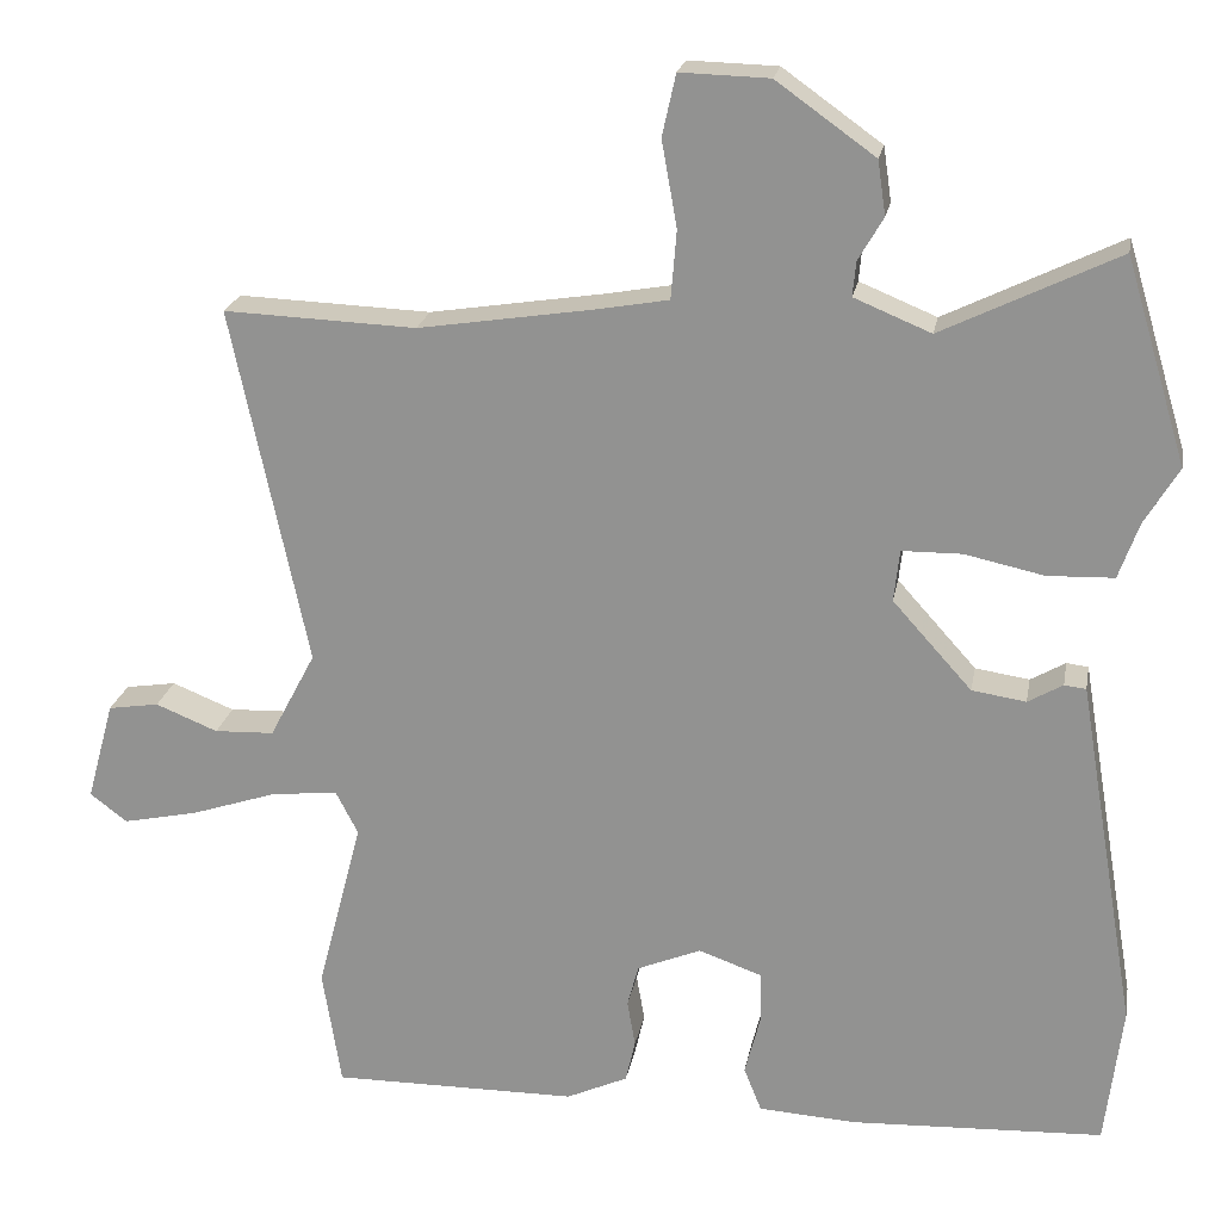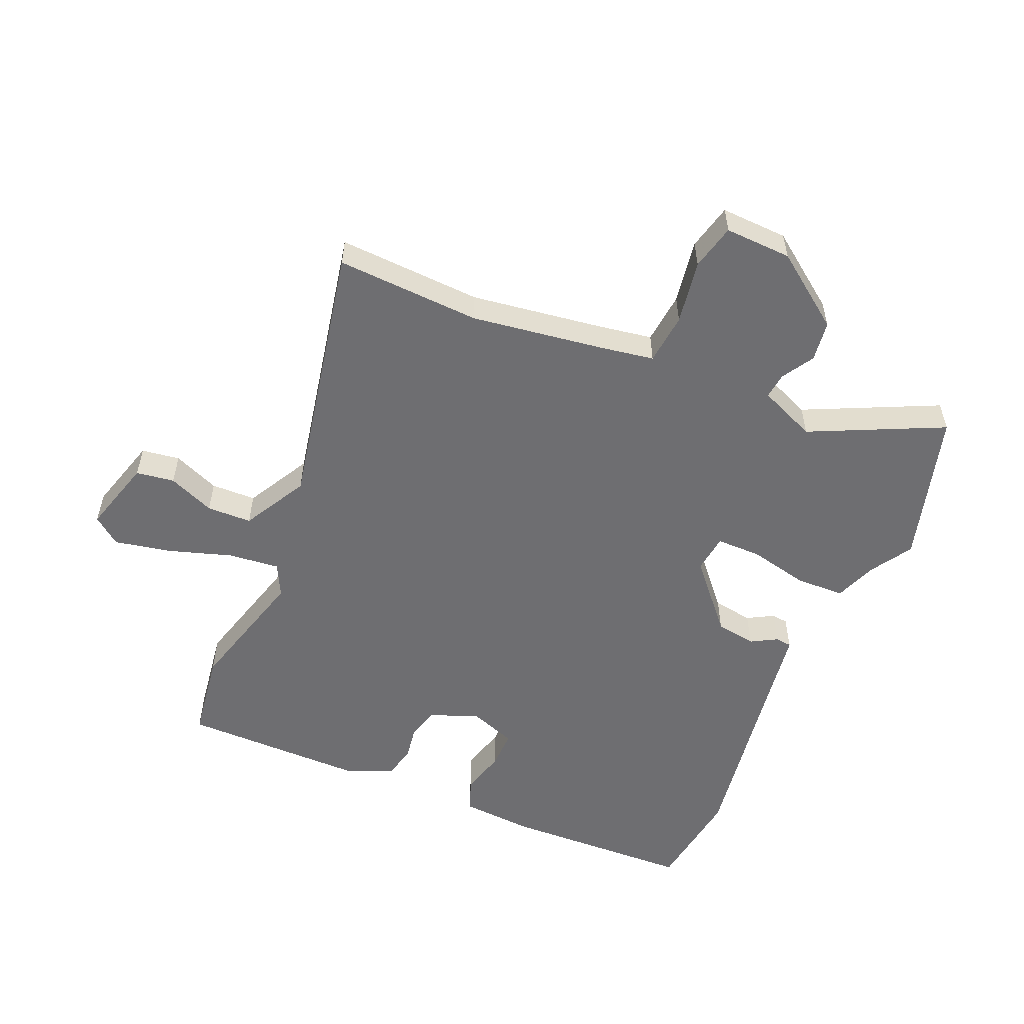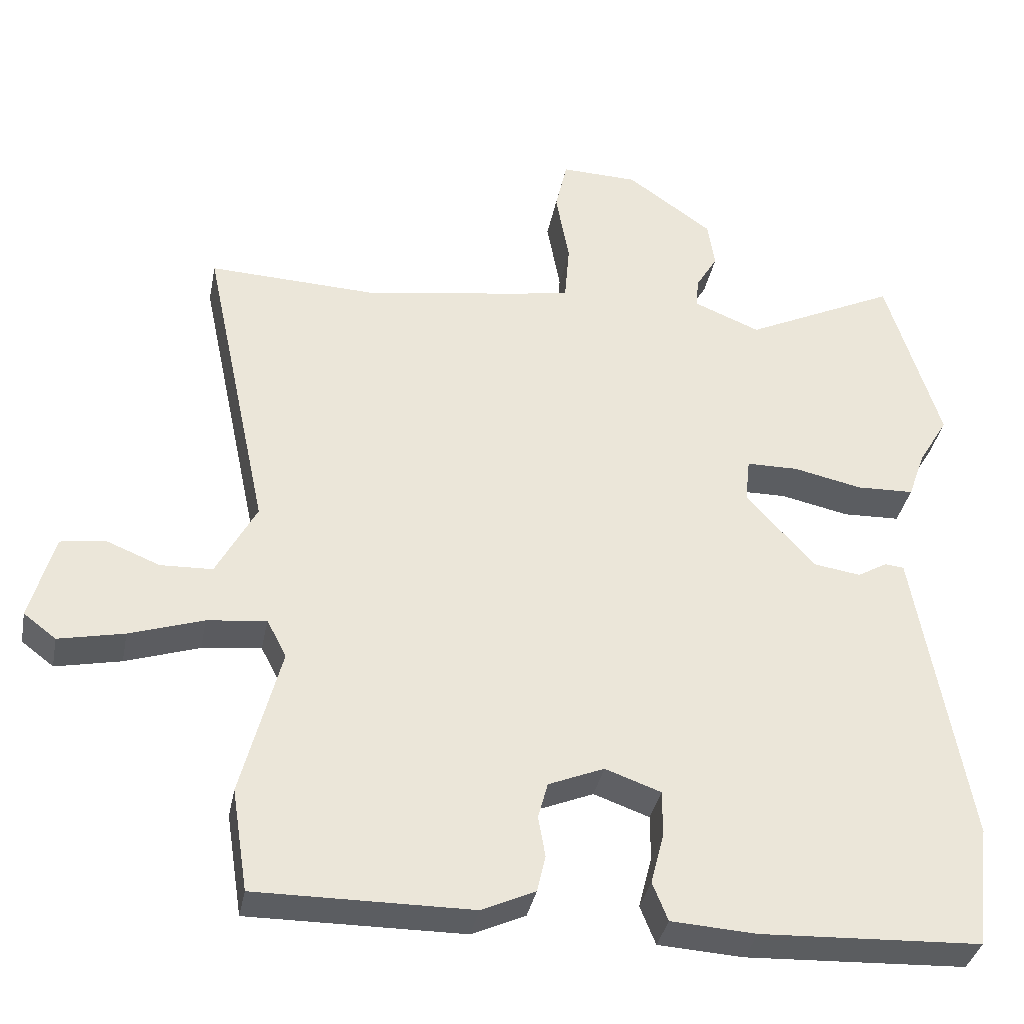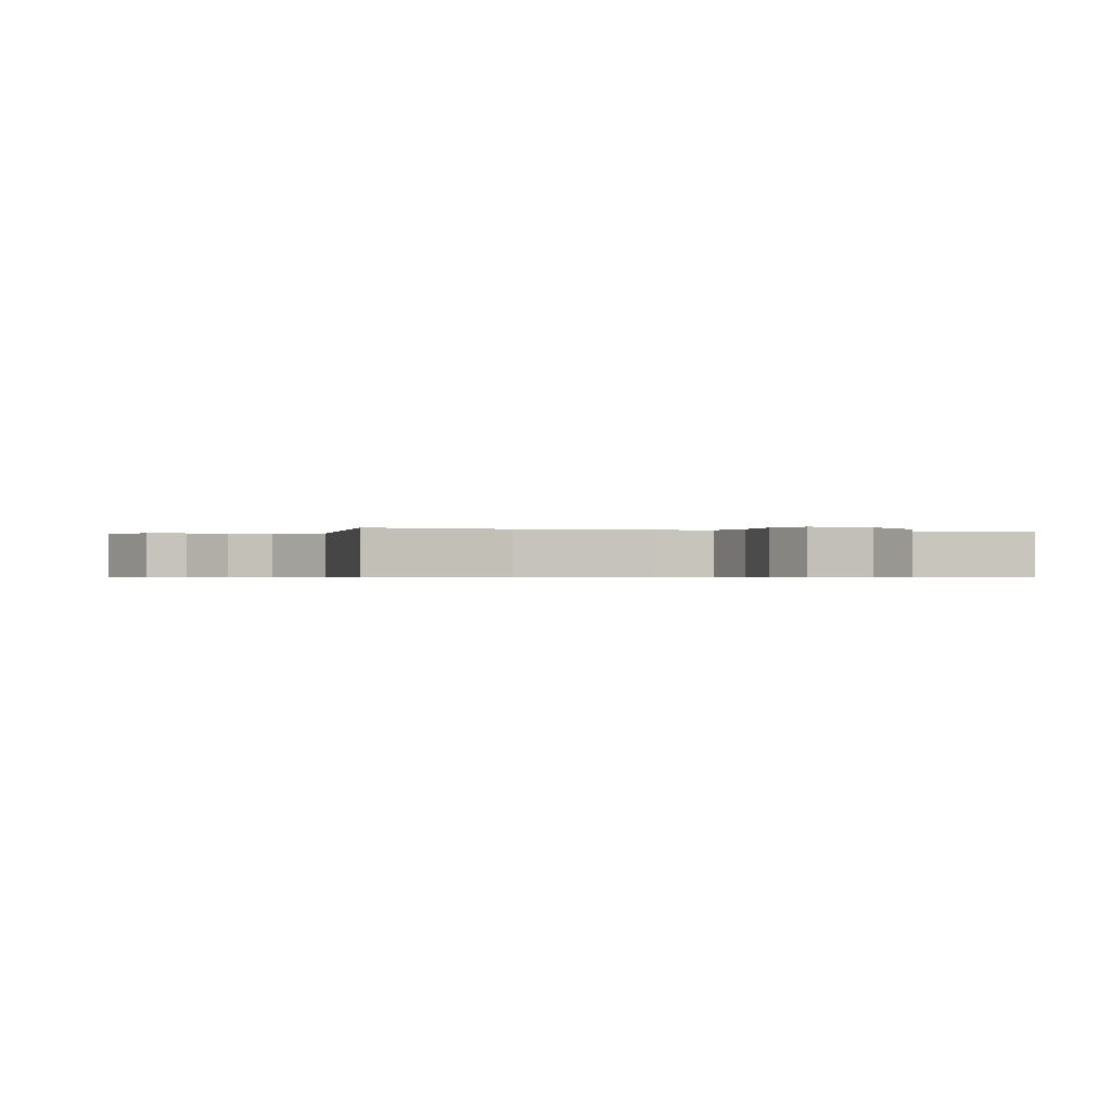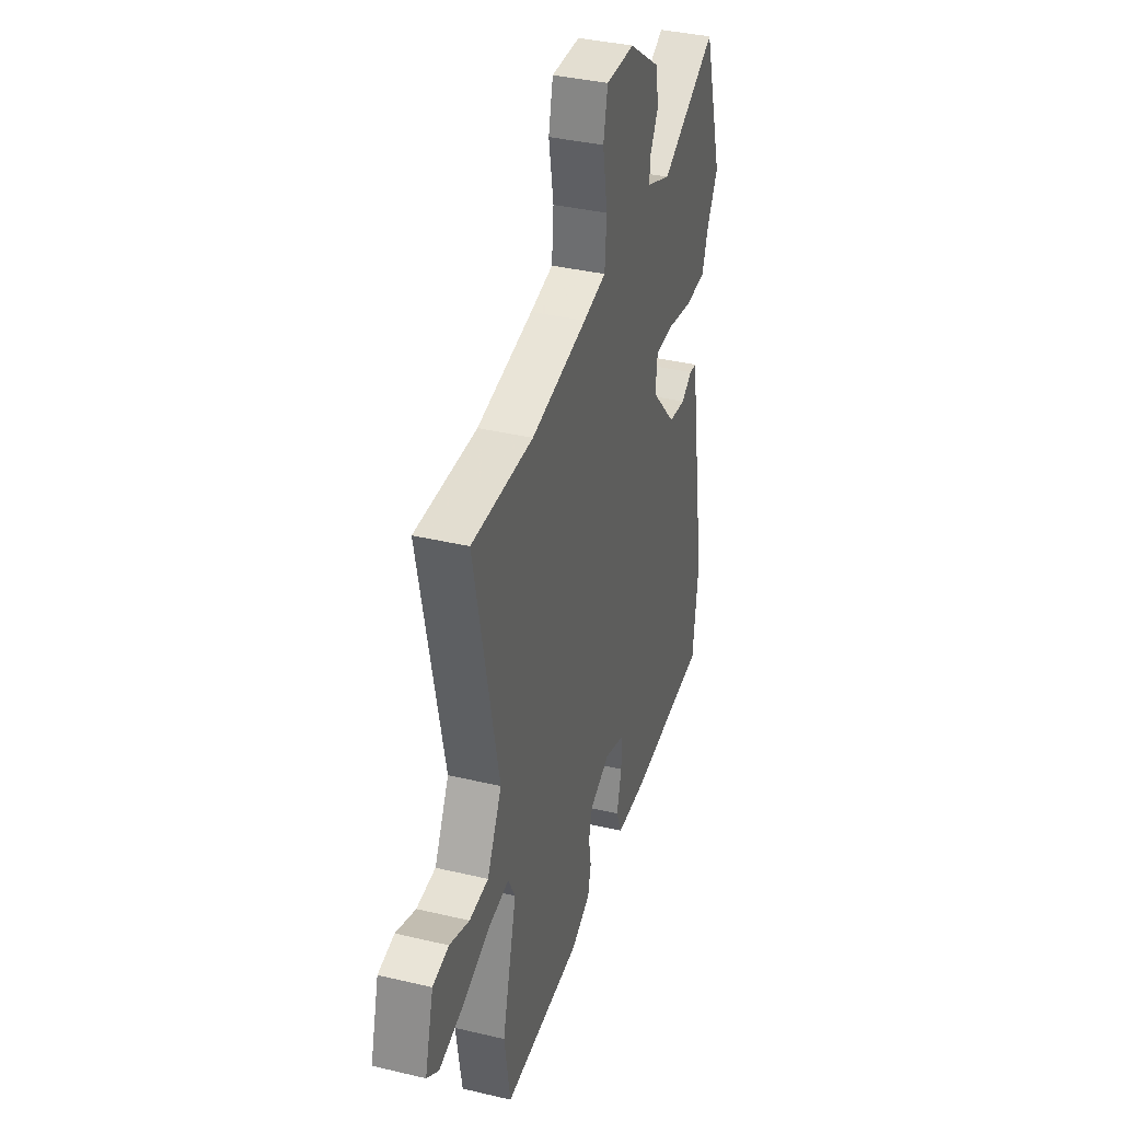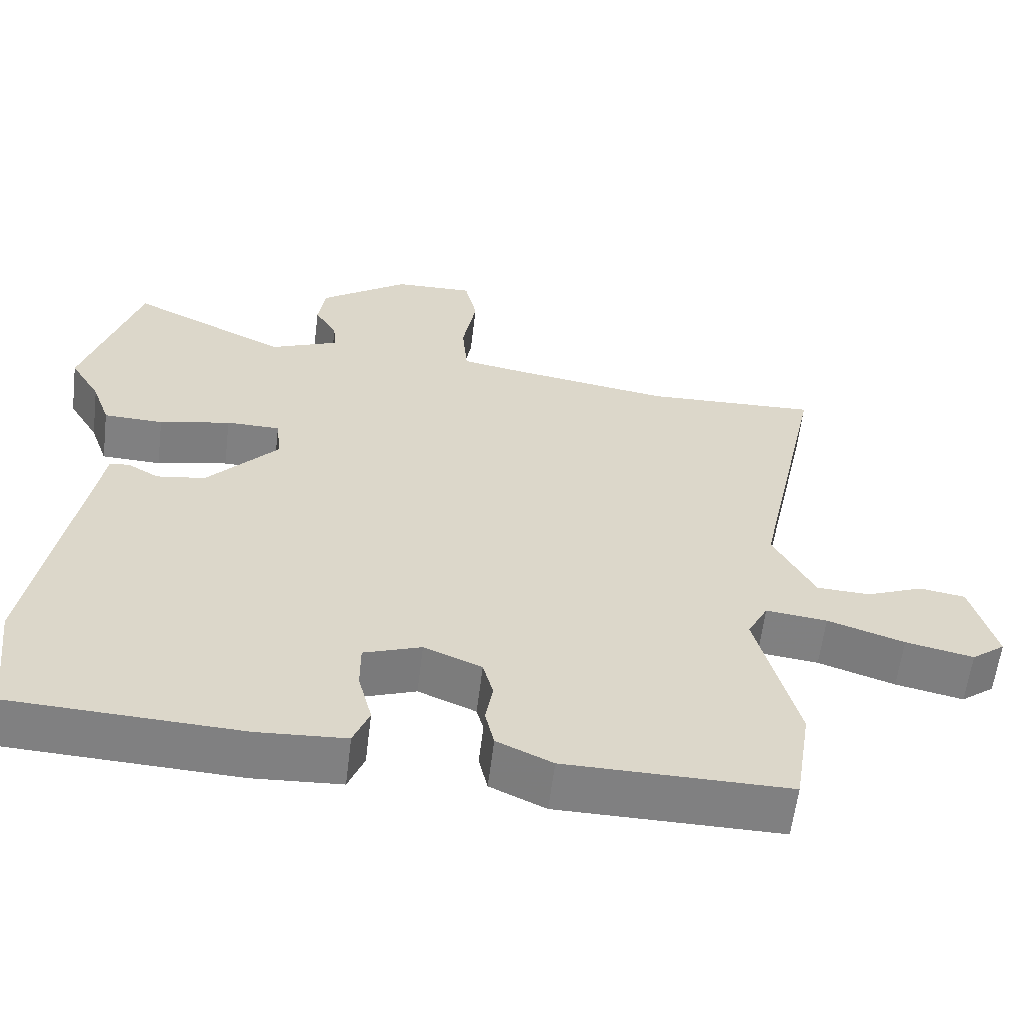
<metadata>
{"format":"obj","ext":"obj","renderer":"f3d","projection":"perspective","resolution":1024,"background":"white","views":[{"elev":21.6,"azim":10.3,"up":"+Z"},{"elev":-54.4,"azim":-23.9,"up":"+Y"},{"elev":-36.3,"azim":-11.0,"up":"+Z"},{"elev":-0.5,"azim":-24.0,"up":"+Y"},{"elev":37.3,"azim":-73.1,"up":"+Z"},{"elev":-60.2,"azim":173.0,"up":"+Z"}]}
</metadata>
<code>
v -0.494 0.07 -0.54
v -0.517 0.07 -0.394
v -0.461 0.07 -0.178
v -0.489 0.07 -0.124
v -0.573 0.07 -0.134
v -0.678 0.07 -0.169
v -0.771 0.07 -0.189
v -0.817 0.07 -0.154
v -0.783 0.07 -0.03
v -0.72 0.07 -0.02
v -0.643 0.07 -0.051
v -0.569 0.07 -0.048
v -0.512 0.07 0.06
v -0.606 0.07 0.504
v -0.368 0.07 0.495
v -0.151 0.07 0.529
v -0.062 0.07 0.545
v -0.055 0.07 0.63
v -0.074 0.07 0.736
v -0.057 0.07 0.812
v 0.053 0.07 0.809
v 0.175 0.07 0.722
v 0.185 0.07 0.655
v 0.154 0.07 0.602
v 0.15 0.07 0.559
v 0.245 0.07 0.52
v 0.462 0.07 0.626
v 0.538 0.07 0.374
v 0.496 0.07 0.304
v 0.471 0.07 0.234
v 0.389 0.07 0.231
v 0.291 0.07 0.252
v 0.217 0.07 0.251
v 0.21 0.07 0.187
v 0.308 0.07 0.078
v 0.375 0.07 0.068
v 0.418 0.07 0.093
v 0.445 0.07 0.09
v 0.461 0.07 -0.005
v 0.519 0.07 -0.346
v 0.498 0.07 -0.52
v 0.185 0.07 -0.535
v 0.064 0.07 -0.528
v 0.042 0.07 -0.473
v 0.061 0.07 -0.399
v 0.061 0.07 -0.334
v -0.018 0.07 -0.306
v -0.097 0.07 -0.339
v -0.111 0.07 -0.391
v -0.101 0.07 -0.449
v -0.113 0.07 -0.502
v -0.189 0.07 -0.537
v -0.494 0 -0.54
v -0.517 0 -0.394
v -0.461 0 -0.178
v -0.489 0 -0.124
v -0.573 0 -0.134
v -0.678 0 -0.169
v -0.771 0 -0.189
v -0.817 0 -0.154
v -0.783 0 -0.03
v -0.72 0 -0.02
v -0.643 0 -0.051
v -0.569 0 -0.048
v -0.512 0 0.06
v -0.606 0 0.504
v -0.368 0 0.495
v -0.151 0 0.529
v -0.062 0 0.545
v -0.055 0 0.63
v -0.074 0 0.736
v -0.057 0 0.812
v 0.053 0 0.809
v 0.175 0 0.722
v 0.185 0 0.655
v 0.154 0 0.602
v 0.15 0 0.559
v 0.245 0 0.52
v 0.462 0 0.626
v 0.538 0 0.374
v 0.496 0 0.304
v 0.471 0 0.234
v 0.389 0 0.231
v 0.291 0 0.252
v 0.217 0 0.251
v 0.21 0 0.187
v 0.308 0 0.078
v 0.375 0 0.068
v 0.418 0 0.093
v 0.445 0 0.09
v 0.461 0 -0.005
v 0.519 0 -0.346
v 0.498 0 -0.52
v 0.185 0 -0.535
v 0.064 0 -0.528
v 0.042 0 -0.473
v 0.061 0 -0.399
v 0.061 0 -0.334
v -0.018 0 -0.306
v -0.097 0 -0.339
v -0.111 0 -0.391
v -0.101 0 -0.449
v -0.113 0 -0.502
v -0.189 0 -0.537
f 49 50 51 52
f 48 49 52 1
f 42 43 44 45
f 42 45 46
f 39 40 41 42
f 39 42 46
f 36 37 38 39
f 35 36 39 46
f 34 35 46 47
f 29 30 31 32
f 29 32 33
f 26 27 28 29
f 25 26 29 33
f 21 22 23 24
f 21 24 25
f 18 19 20 21
f 17 18 21 25
f 16 17 25 33
f 13 14 15
f 13 15 16 33
f 8 9 10 11
f 8 11 12
f 5 6 7 8
f 4 5 8 12
f 48 1 2 3
f 48 3 4
f 33 34 47 48
f 13 33 48
f 4 12 13 48
f 104 103 102 101
f 53 104 101 100
f 97 96 95 94
f 98 97 94
f 94 93 92 91
f 98 94 91
f 91 90 89 88
f 98 91 88 87
f 99 98 87 86
f 84 83 82 81
f 85 84 81
f 81 80 79 78
f 85 81 78 77
f 76 75 74 73
f 77 76 73
f 73 72 71 70
f 77 73 70 69
f 85 77 69 68
f 67 66 65
f 85 68 67 65
f 63 62 61 60
f 64 63 60
f 60 59 58 57
f 64 60 57 56
f 55 54 53 100
f 56 55 100
f 100 99 86 85
f 100 85 65
f 100 65 64 56
f 1 53 54 2
f 2 54 55 3
f 3 55 56 4
f 4 56 57 5
f 5 57 58 6
f 6 58 59 7
f 7 59 60 8
f 8 60 61 9
f 9 61 62 10
f 10 62 63 11
f 11 63 64 12
f 12 64 65 13
f 13 65 66 14
f 14 66 67 15
f 15 67 68 16
f 16 68 69 17
f 17 69 70 18
f 18 70 71 19
f 19 71 72 20
f 20 72 73 21
f 21 73 74 22
f 22 74 75 23
f 23 75 76 24
f 24 76 77 25
f 25 77 78 26
f 26 78 79 27
f 27 79 80 28
f 28 80 81 29
f 29 81 82 30
f 30 82 83 31
f 31 83 84 32
f 32 84 85 33
f 33 85 86 34
f 34 86 87 35
f 35 87 88 36
f 36 88 89 37
f 37 89 90 38
f 38 90 91 39
f 39 91 92 40
f 40 92 93 41
f 41 93 94 42
f 42 94 95 43
f 43 95 96 44
f 44 96 97 45
f 45 97 98 46
f 46 98 99 47
f 47 99 100 48
f 48 100 101 49
f 49 101 102 50
f 50 102 103 51
f 51 103 104 52
f 52 104 53 1

</code>
